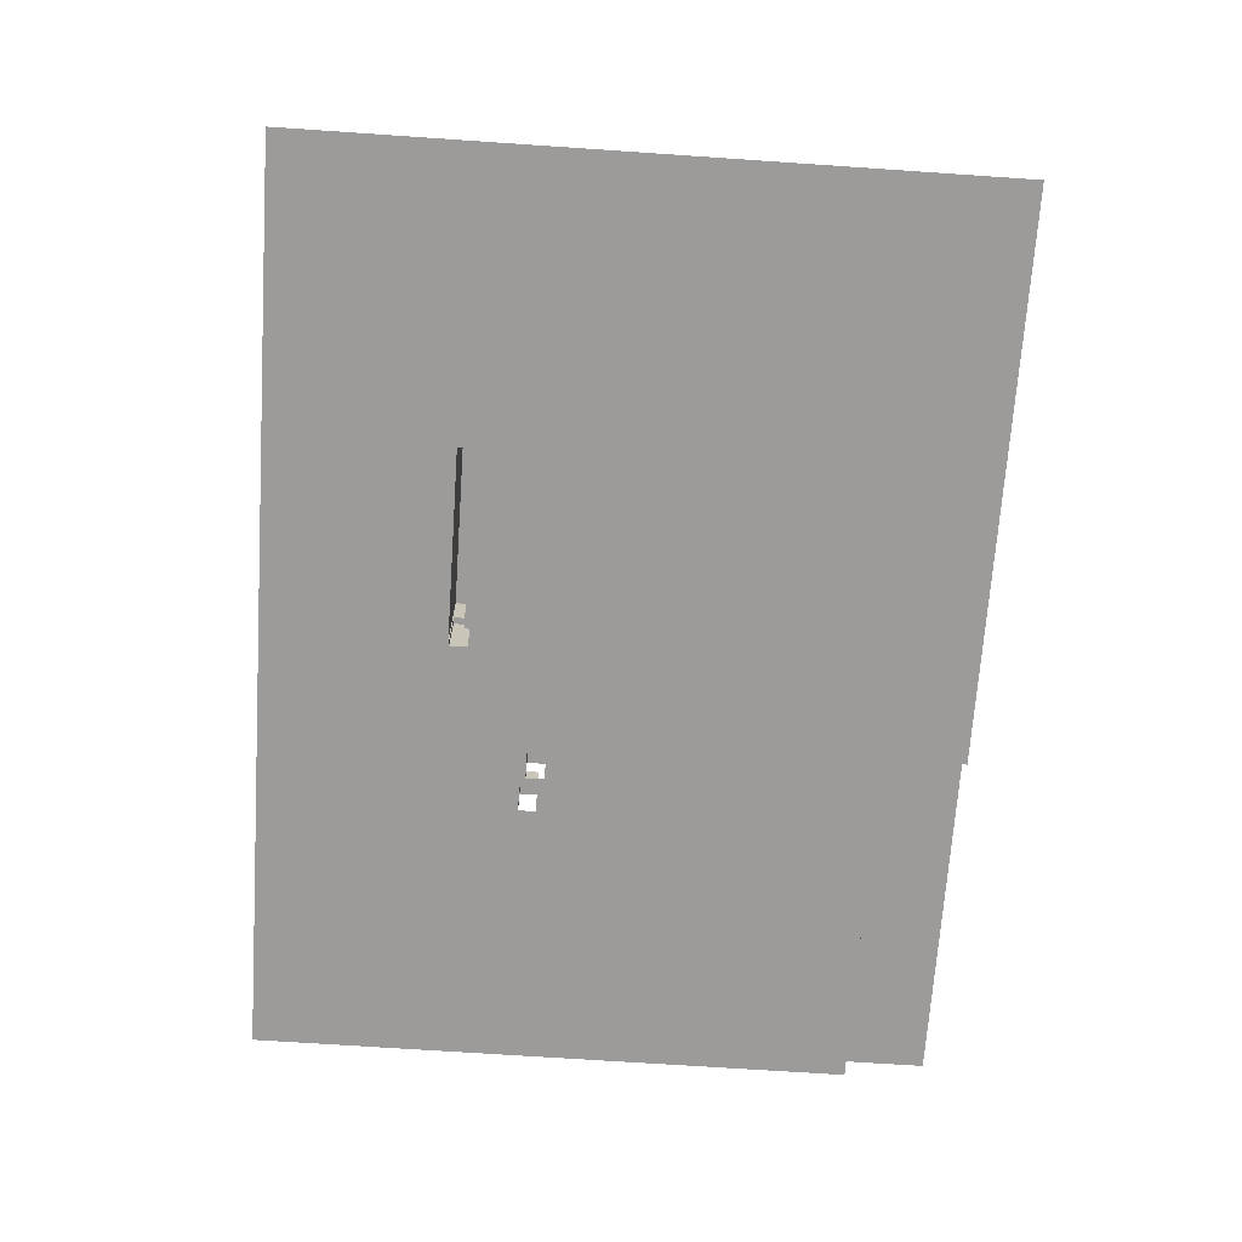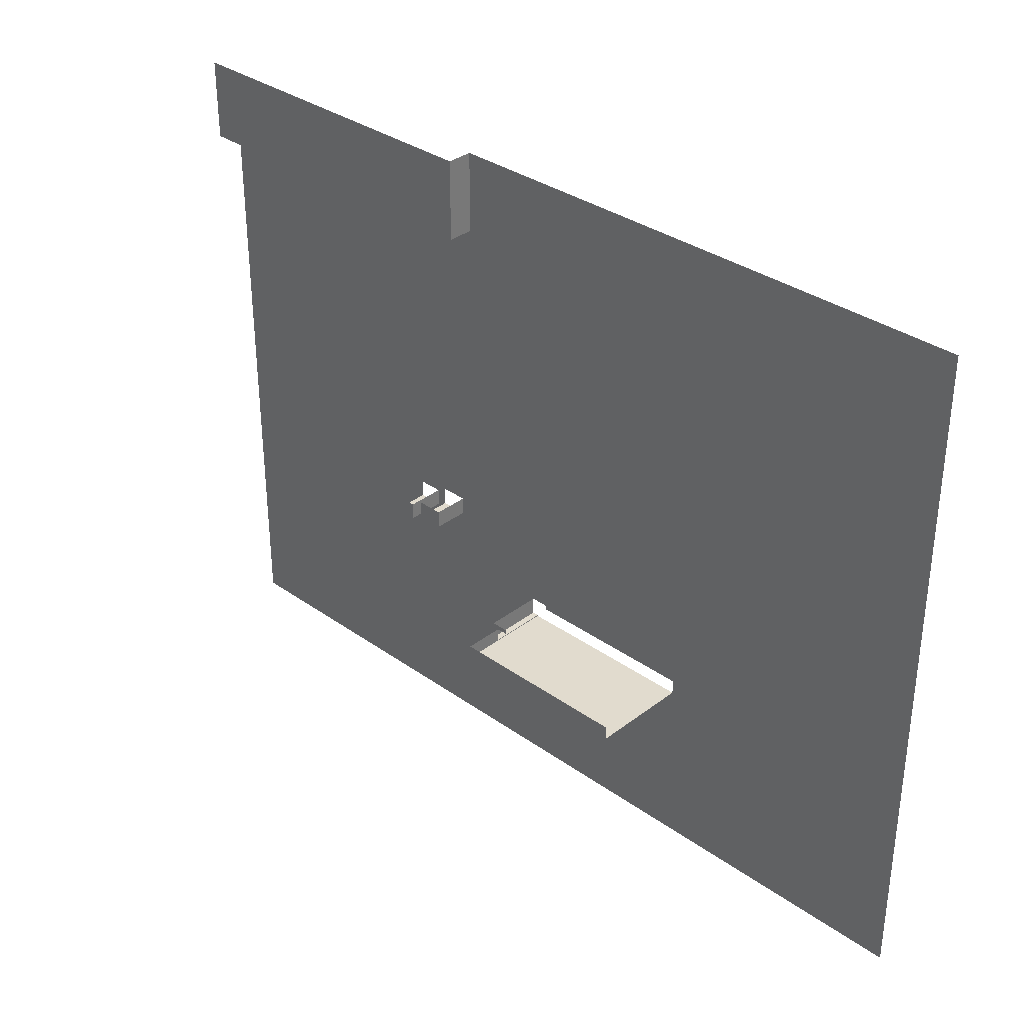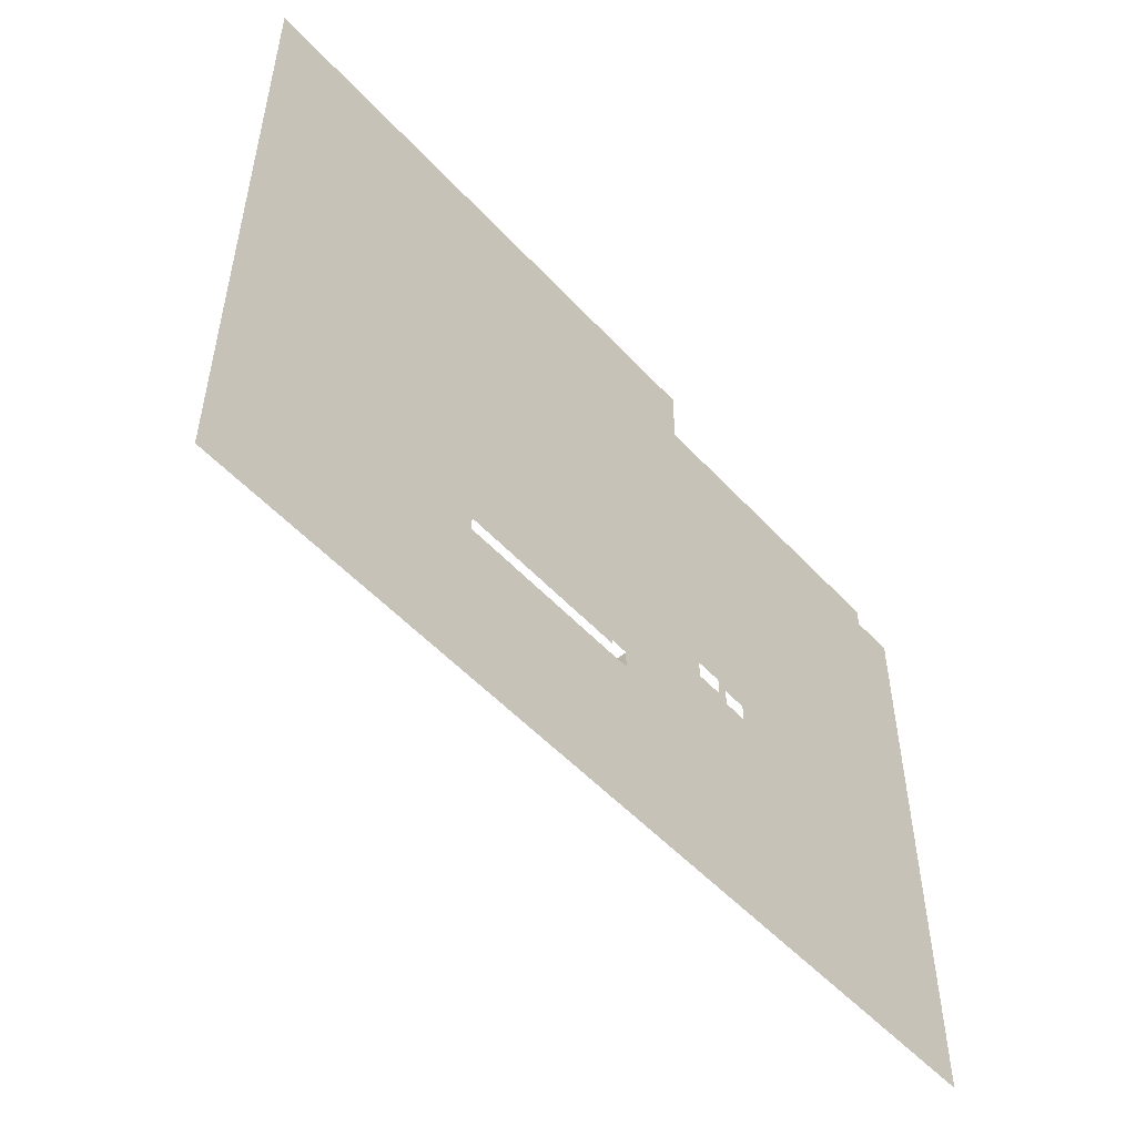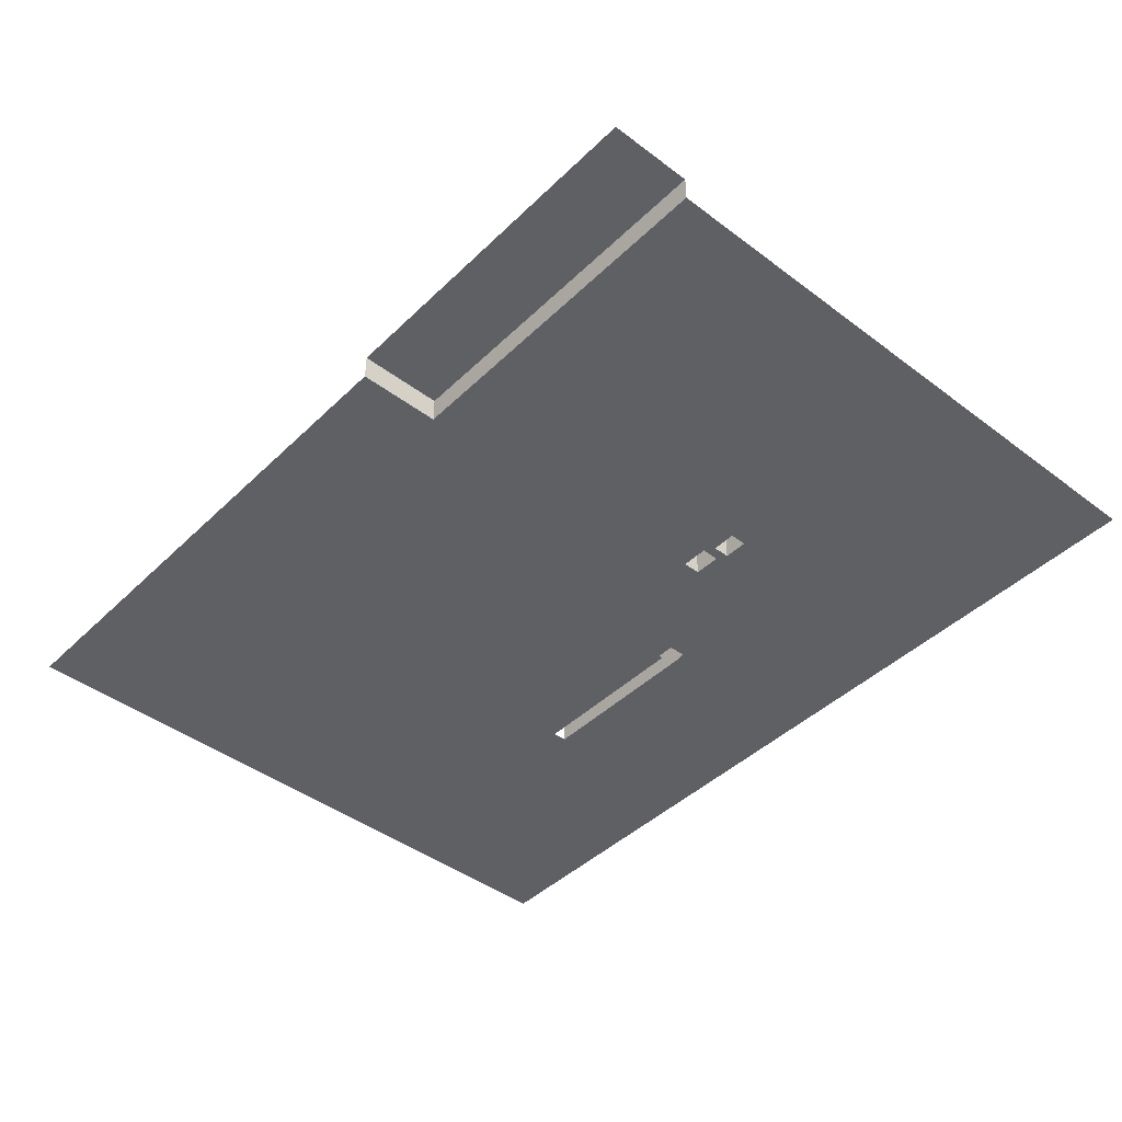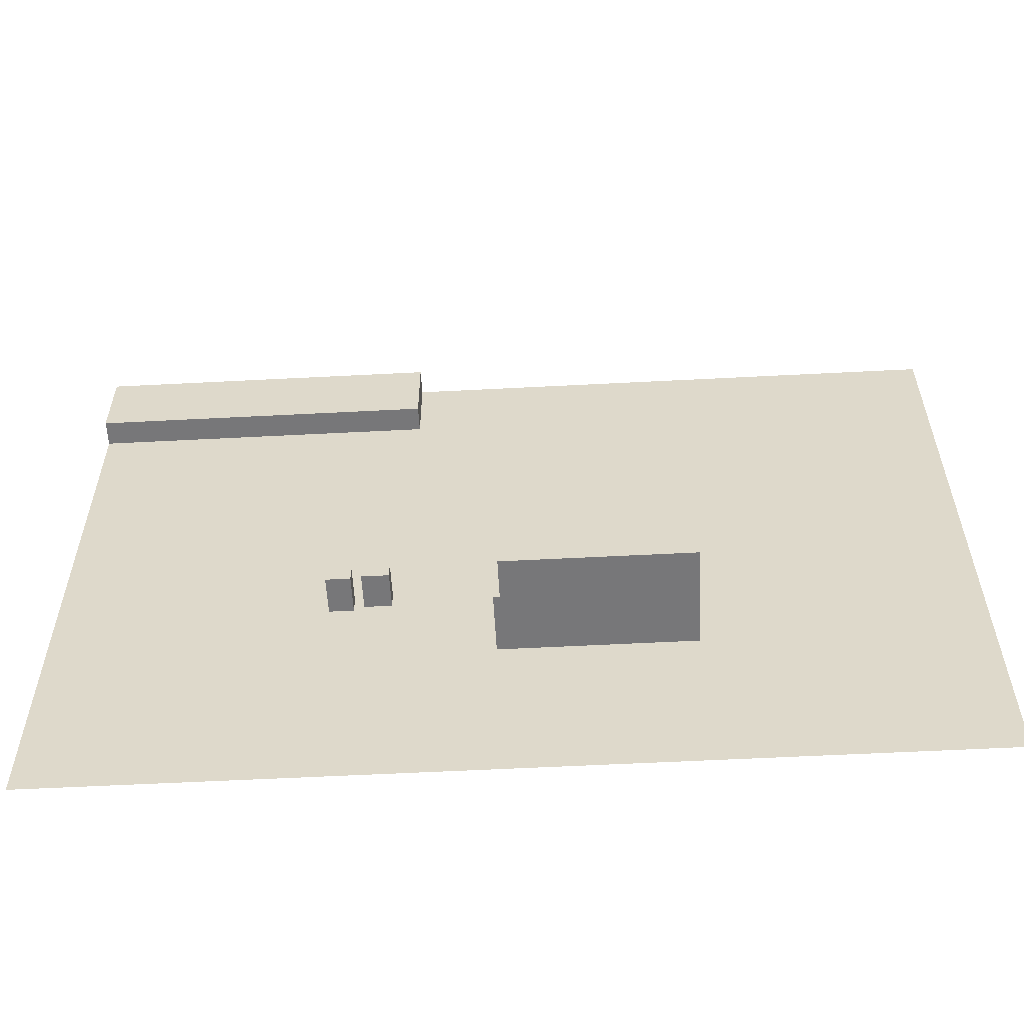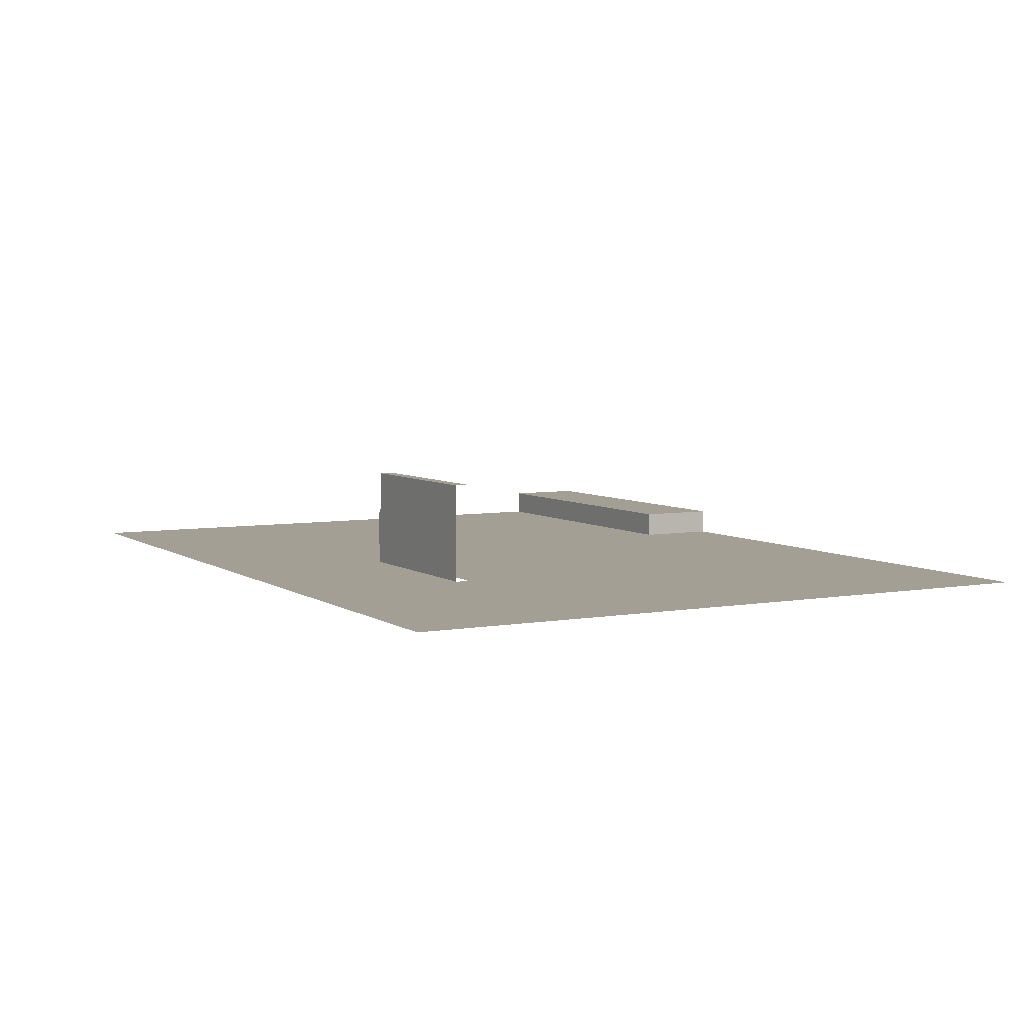
<metadata>
{"format":"obj","ext":"obj","renderer":"f3d","projection":"perspective","resolution":1024,"background":"white","views":[{"elev":-69.8,"azim":86.1,"up":"+Z"},{"elev":33.9,"azim":44.0,"up":"+Y"},{"elev":-52.1,"azim":131.1,"up":"+Y"},{"elev":-43.6,"azim":-131.6,"up":"+Z"},{"elev":-57.2,"azim":3.1,"up":"+Y"},{"elev":5.6,"azim":61.5,"up":"+Z"}]}
</metadata>
<code>
o Object.1
v -499 499 30
v -499 499 1
v -499 408 1
v -499 408 30
v -133 55 1
v -133 55 41
v -133 35 1
v -133 35 41
v -116 408 30
v -116 408 1
v -116 499 1
v -116 499 30
v -201 48 43
v -174 48 1
v -201 48 1
v -201 29 1
v -201 29 43
v -163 55 41
v -163 35 1
v -163 35 41
v -163 55 1
v -174 48 43
v -174 29 43
v 1 -32 67
v -19 -32 67
v -12 -37 67
v 1 -37 67
v -19 -32 1
v -19 -52 1
v -19 -52 67
v 1 -32 1
v -174 29 1
v -12 -52 67
v -12 -52 1
v 1 -37 1
v 194 -53 112
v 194 -53 1
v 194 -37 1
v 194 -37 112
v -12 -37 112
v -12 -53 1
v -12 -53 112
v 499 -249 1
v 499 -249 0
v 499 499 0
v 499 499 1
v -499 -249 0
v -499 499 0
v -499 -249 1
f 1 2 3
f 1 3 4
f 1 12 11
f 31 27 35
f 31 24 27
f 16 17 15
f 13 15 17
f 22 14 13
f 18 6 21
f 18 21 19
f 18 19 20
f 24 31 25
f 25 31 28
f 5 21 6
f 13 14 15
f 2 1 11
f 26 40 27
f 39 27 40
f 36 38 39
f 36 37 38
f 39 38 27
f 35 27 38
f 11 46 45
f 45 48 11
f 2 11 48
f 44 48 45
f 43 44 45
f 43 49 44
f 47 44 49
f 49 3 47
f 47 3 48
f 44 47 48
f 43 45 46
f 2 48 3
f 30 29 34
f 30 34 33
f 7 8 19
f 20 19 8
f 4 10 9
f 10 4 3
f 41 37 42
f 37 36 42
f 33 41 42
f 33 34 41
f 40 33 42
f 40 26 33
f 25 28 29
f 25 29 30
f 6 20 8
f 6 18 20
f 22 13 17
f 22 17 23
f 24 26 27
f 25 30 26
f 33 26 30
f 24 25 26
f 40 42 39
f 39 42 36
f 11 10 46
f 3 49 15
f 10 3 15
f 10 15 14
f 10 14 21
f 10 21 5
f 10 5 28
f 28 31 10
f 31 38 10
f 35 38 31
f 37 43 38
f 46 38 43
f 37 41 43
f 34 29 41
f 49 41 29
f 49 29 32
f 32 16 49
f 14 32 19
f 32 29 19
f 19 29 7
f 28 7 29
f 5 7 28
f 19 21 14
f 16 15 49
f 49 43 41
f 46 10 38
f 16 32 17
f 32 23 17
f 23 14 22
f 23 32 14
f 8 7 6
f 5 6 7
f 9 11 12
f 9 10 11
f 1 4 12
f 9 12 4

</code>
